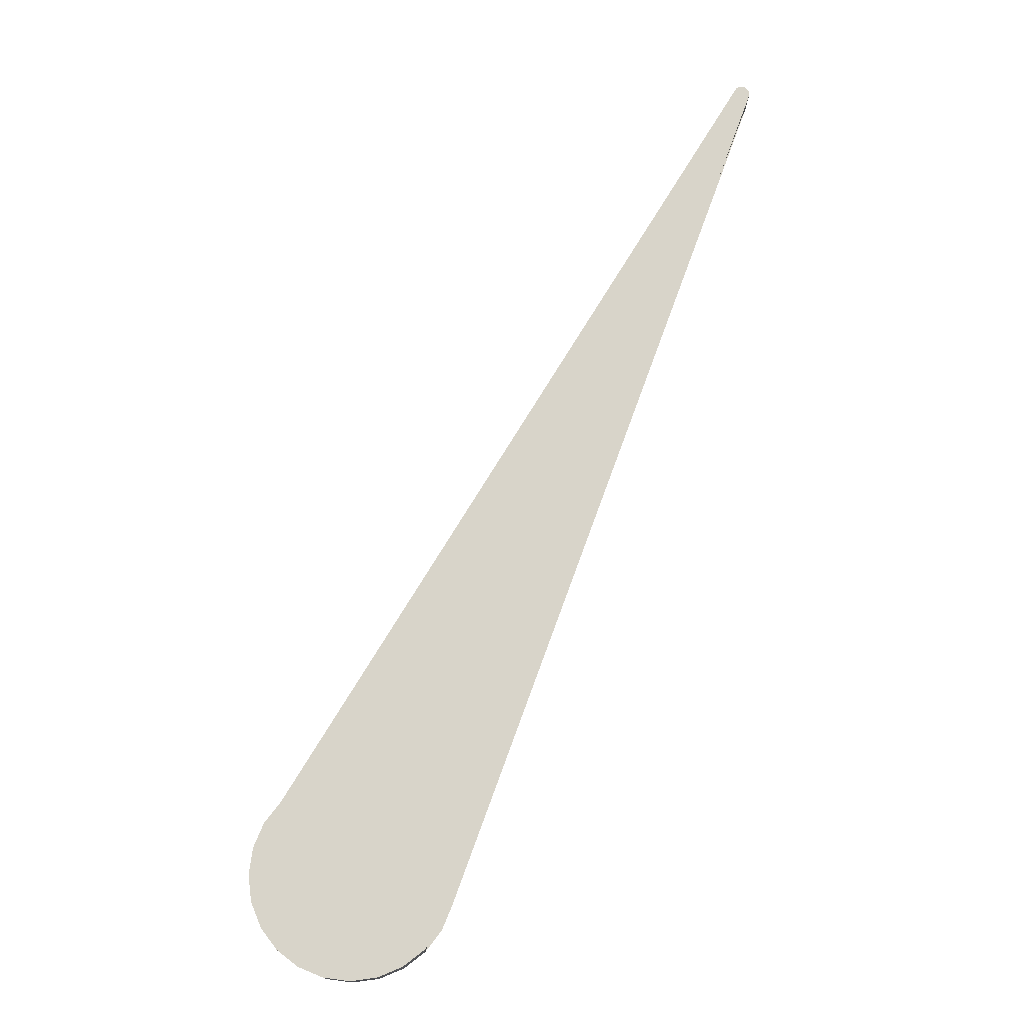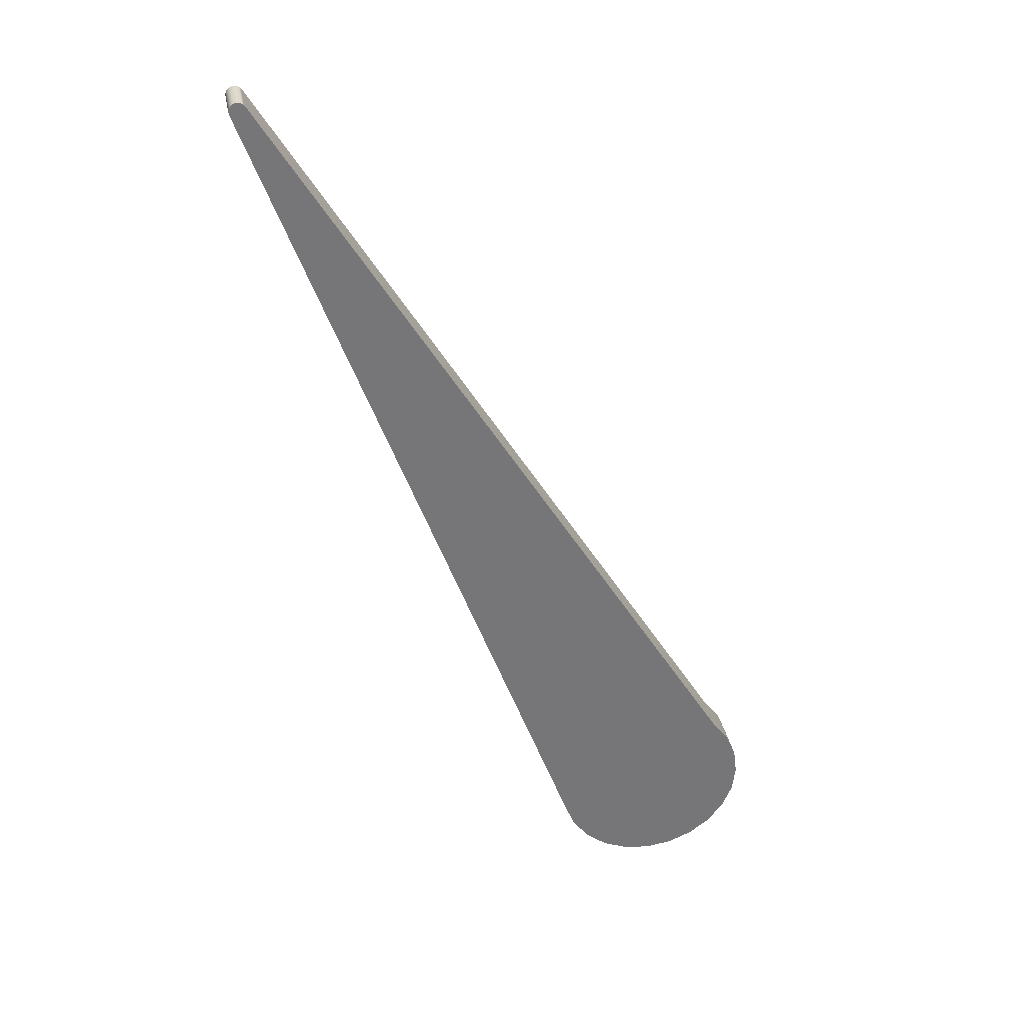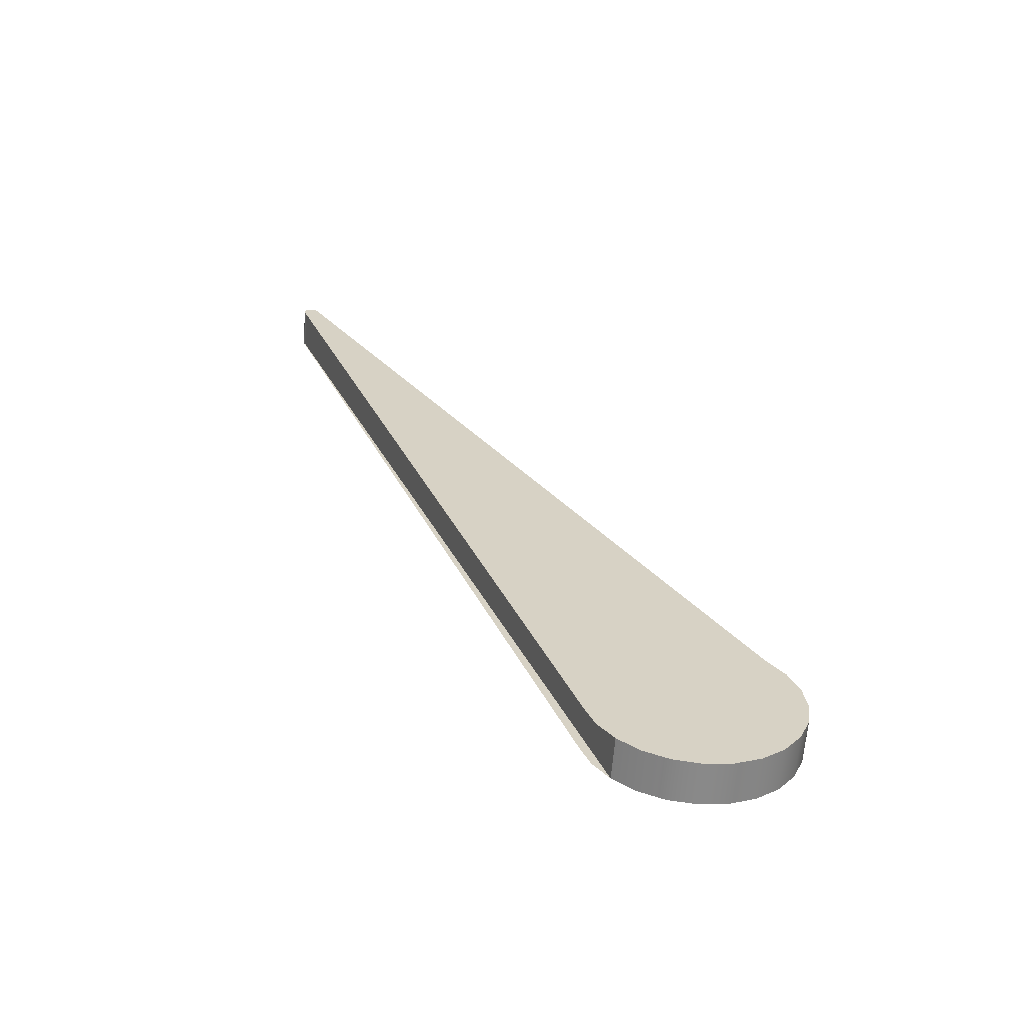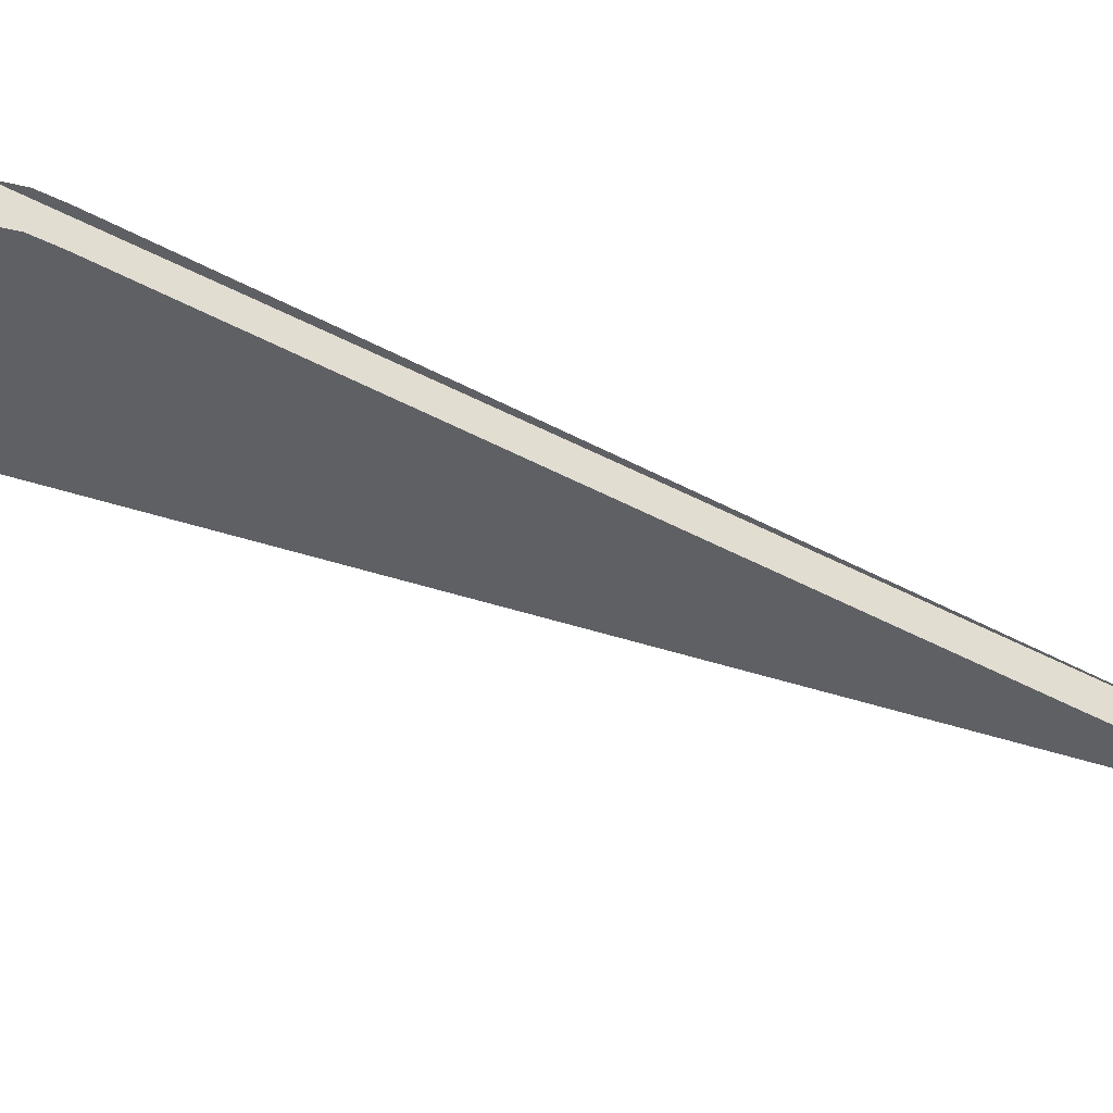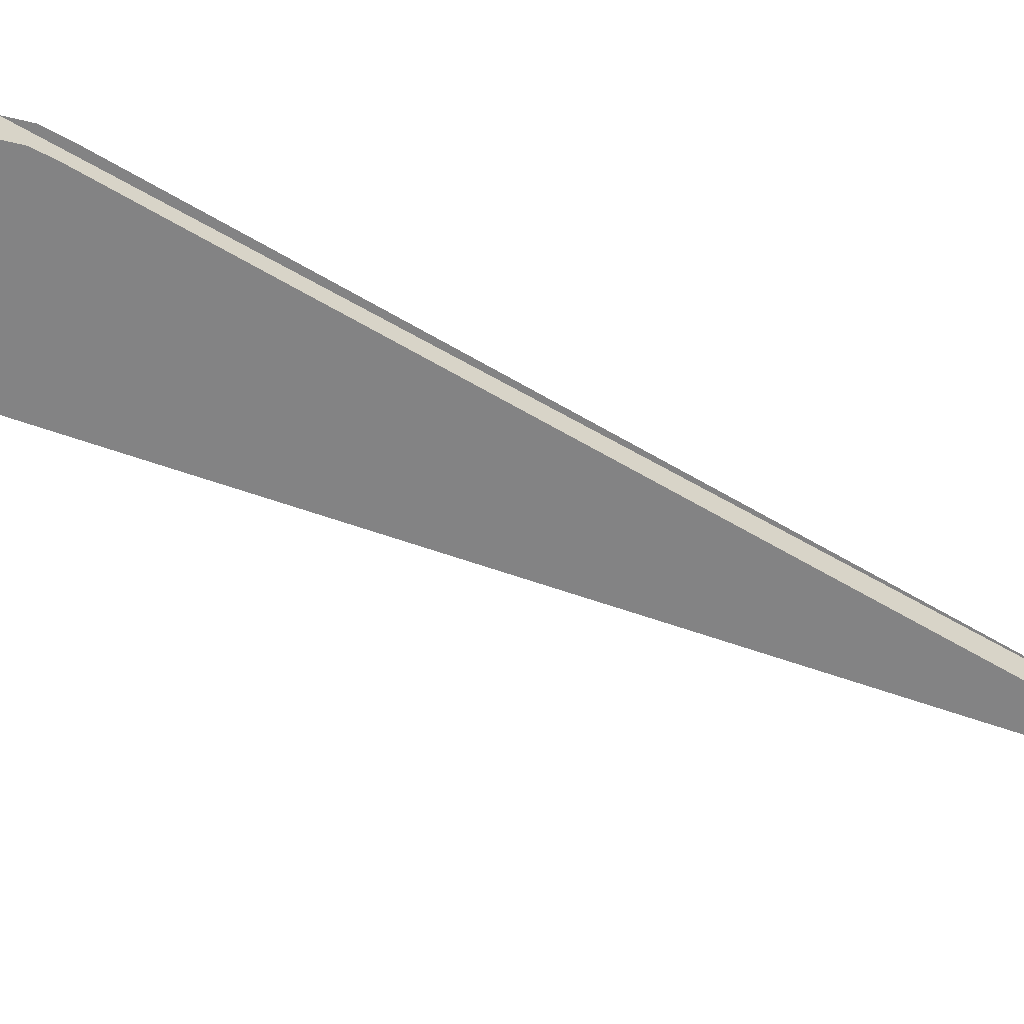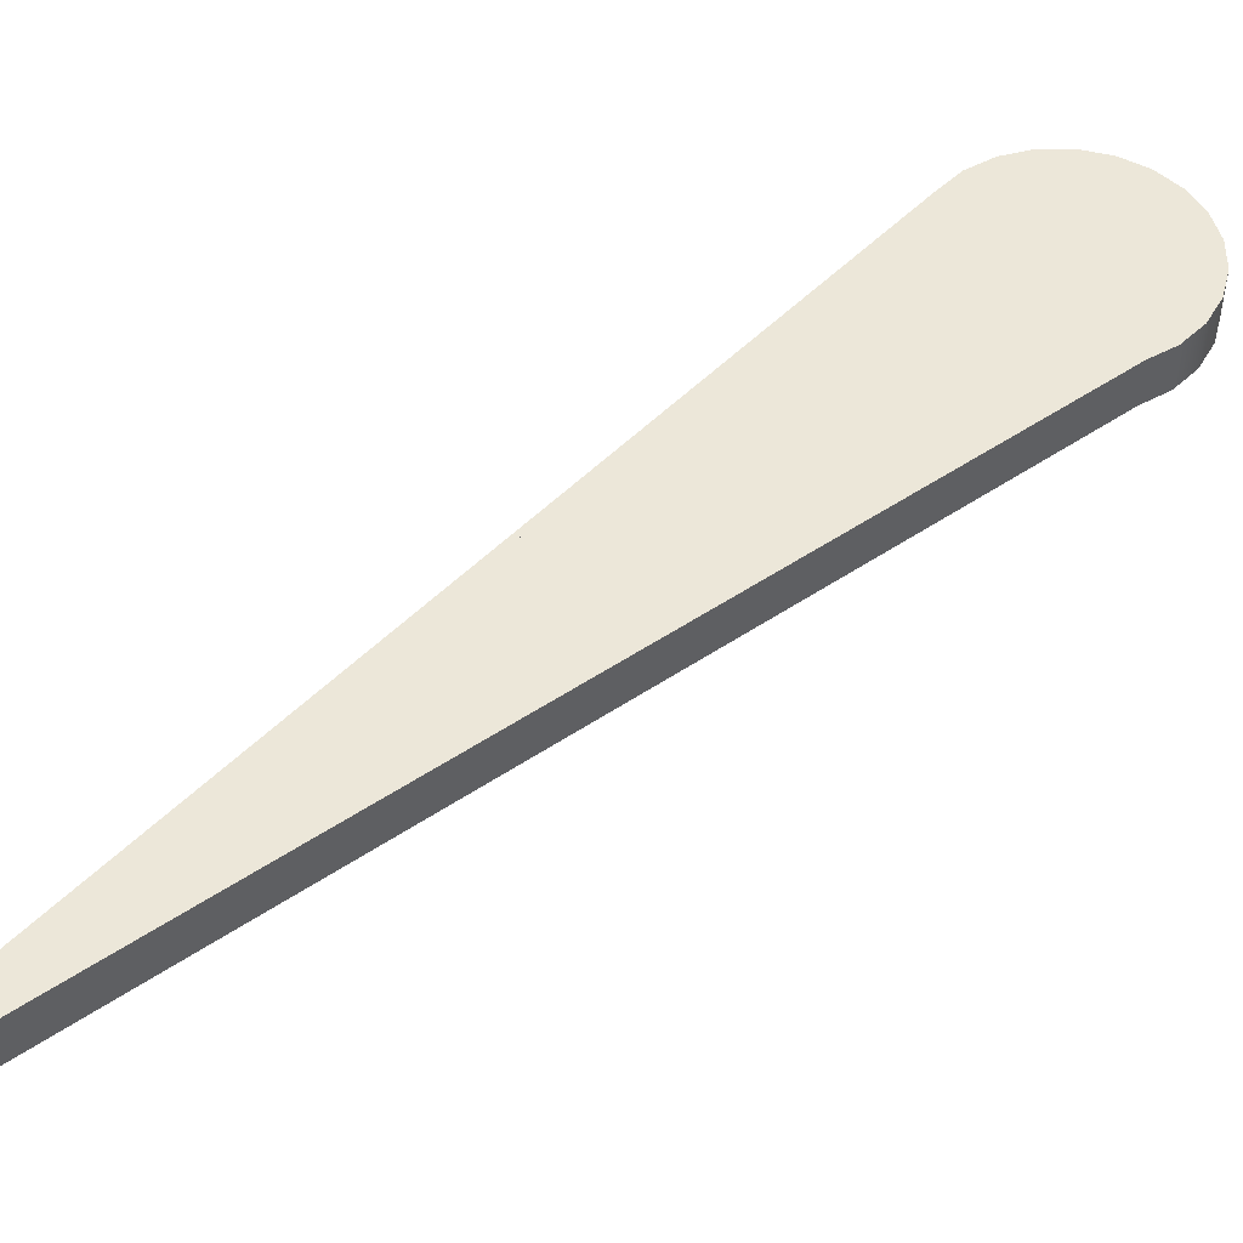
<metadata>
{"format":"obj","ext":"obj","renderer":"f3d","projection":"perspective","resolution":1024,"background":"white","views":[{"elev":-14.8,"azim":179.1,"up":"+Z"},{"elev":33.5,"azim":-10.4,"up":"+Z"},{"elev":-63.1,"azim":-4.5,"up":"+Z"},{"elev":-44.0,"azim":-142.6,"up":"+Y"},{"elev":-61.2,"azim":-141.2,"up":"+Y"},{"elev":49.7,"azim":21.9,"up":"+Y"}]}
</metadata>
<code>
g default
v 0.0384 0.1159 0.05
v 0.2116 0.1159 0.05
v 0.125 0.1159 -0.1
v 0.125 0.1159 0.1
v 0.2116 0.1159 -0.05
v 0.0384 0.1159 -0.05
v 0.125 0.1159 0
v 0.025 0.1159 0
v 0.075 0.1159 0.0866
v 0.125 0.1159 0.05
v 0.0817 0.1159 -0.025
v 0.0817 0.1159 0.025
v 0.175 0.1159 0.0866
v 0.225 0.1159 -0
v 0.1683 0.1159 -0.025
v 0.1683 0.1159 0.025
v 0.175 0.1159 -0.0866
v 0.075 0.1159 -0.0866
v 0.125 0.1159 -0.05
v 0.06005 0.1159 -0.0375
v 0.02841 0.1159 -0.02588
v 0.05335 0.1159 0.0125
v 0.0817 0.1159 0
v 0.0567 0.1159 -0.0125
v 0.02841 0.1159 0.02588
v 0.05429 0.1159 0.07071
v 0.07835 0.1159 0.0558
v 0.05502 0.1159 0.0404
v 0.09912 0.1159 0.09659
v 0.125 0.1159 0.075
v 0.1033 0.1159 0.0375
v 0.1017 0.1159 0.0654
v 0.125 0.1159 0.025
v 0.1033 0.1159 -0.0125
v 0.1033 0.1159 0.0125
v 0.1509 0.1159 0.09659
v 0.1717 0.1159 0.0558
v 0.1467 0.1159 0.0375
v 0.1483 0.1159 0.0654
v 0.1957 0.1159 0.07071
v 0.2216 0.1159 0.02588
v 0.1967 0.1159 0.0125
v 0.195 0.1159 0.0404
v 0.2216 0.1159 -0.02588
v 0.19 0.1159 -0.0375
v 0.1683 0.1159 -0
v 0.1933 0.1159 -0.0125
v 0.1467 0.1159 -0.0125
v 0.1467 0.1159 0.0125
v 0.1957 0.1159 -0.07071
v 0.15 0.1159 -0.0683
v 0.1467 0.1159 -0.0375
v 0.17 0.1159 -0.0529
v 0.1509 0.1159 -0.09659
v 0.09912 0.1159 -0.09659
v 0.1 0.1159 -0.0683
v 0.125 0.1159 -0.0808
v 0.05429 0.1159 -0.07071
v 0.1033 0.1159 -0.0375
v 0.08002 0.1159 -0.0529
v 0.125 0.1159 -0.025
v 0.0817 0.156 0
v 0.0817 0.156 -0.025
v 0.06005 0.156 -0.0375
v 0.0567 0.156 -0.0125
v 0.0384 0.156 -0.05
v 0.02841 0.156 -0.02588
v 0.025 0.156 0
v 0.05335 0.156 0.0125
v 0.0817 0.156 0.025
v 0.02841 0.156 0.02588
v 0.05502 0.156 0.0404
v 0.0384 0.156 0.05
v 0.05429 0.156 0.07071
v 0.075 0.156 0.0866
v 0.07835 0.156 0.0558
v 0.09912 0.156 0.09659
v 0.1017 0.156 0.0654
v 0.125 0.156 0.1
v 0.125 0.156 0.075
v 0.125 0.156 0.05
v 0.1033 0.156 0.0375
v 0.125 0.156 0.025
v 0.1033 0.156 0.0125
v 0.125 0.156 -0
v 0.1033 0.156 -0.0125
v 0.1467 0.156 0.0375
v 0.1483 0.156 0.0654
v 0.1509 0.156 0.09659
v 0.175 0.156 0.0866
v 0.1717 0.156 0.0558
v 0.1683 0.156 0.025
v 0.1957 0.156 0.07071
v 0.195 0.156 0.0404
v 0.2116 0.156 0.05
v 0.2216 0.156 0.02588
v 0.225 0.156 -0
v 0.1967 0.156 0.0125
v 0.2216 0.156 -0.02588
v 0.1933 0.156 -0.0125
v 0.2116 0.156 -0.05
v 0.19 0.156 -0.0375
v 0.1683 0.156 -0.025
v 0.1683 0.156 -0
v 0.1467 0.156 -0.0125
v 0.1467 0.156 0.0125
v 0.1467 0.156 -0.0375
v 0.17 0.156 -0.0529
v 0.1957 0.156 -0.07071
v 0.175 0.156 -0.0866
v 0.15 0.156 -0.0683
v 0.125 0.156 -0.05
v 0.1509 0.156 -0.09659
v 0.125 0.156 -0.0808
v 0.125 0.156 -0.1
v 0.09912 0.156 -0.09659
v 0.075 0.156 -0.0866
v 0.1 0.156 -0.0683
v 0.05429 0.156 -0.07071
v 0.08002 0.156 -0.0529
v 0.1033 0.156 -0.0375
v 0.125 0.156 -0.025
v -0.284 0.1159 0.8261
v -0.2848 0.1159 0.8281
v -0.2848 0.156 0.8281
v -0.284 0.156 0.8261
v -0.2851 0.1159 0.8303
v -0.2851 0.156 0.8303
v -0.2848 0.1159 0.8324
v -0.2848 0.156 0.8324
v -0.284 0.1159 0.8344
v -0.284 0.156 0.8344
v -0.2826 0.1159 0.8361
v -0.2826 0.156 0.8361
v -0.2809 0.1159 0.8375
v -0.2809 0.156 0.8375
v -0.2789 0.1159 0.8383
v -0.2789 0.156 0.8383
v -0.2768 0.1159 0.8386
v -0.2768 0.156 0.8386
v -0.2746 0.1159 0.8383
v -0.2746 0.156 0.8383
v -0.2726 0.1159 0.8375
v -0.2726 0.156 0.8375
v -0.2709 0.1159 0.8361
v -0.2709 0.156 0.8361
v -0.2826 0.1159 0.8244
v -0.2826 0.156 0.8244
g pasted__pDisc2 group
f 62 63 64 65
f 64 66 67 65
f 67 68 69 65
f 69 70 62 65
f 69 68 71 72
f 71 73 74 72
f 74 75 76 72
f 76 70 69 72
f 76 75 77 78
f 77 79 80 78
f 80 81 82 78
f 82 70 76 78
f 82 81 83 84
f 83 85 86 84
f 86 63 62 84
f 62 70 82 84
f 87 81 80 88
f 80 79 89 88
f 89 90 91 88
f 91 92 87 88
f 91 90 93 94
f 93 95 96 94
f 96 97 98 94
f 98 92 91 94
f 98 97 99 100
f 99 101 102 100
f 102 103 104 100
f 104 92 98 100
f 104 103 105 106
f 105 85 83 106
f 83 81 87 106
f 87 92 104 106
f 107 103 102 108
f 102 101 109 108
f 109 110 111 108
f 111 112 107 108
f 111 110 113 114
f 113 115 116 114
f 116 117 118 114
f 118 112 111 114
f 118 117 119 120
f 119 66 64 120
f 64 63 121 120
f 121 112 118 120
f 121 63 86 122
f 86 85 105 122
f 105 103 107 122
f 107 112 121 122
f 23 24 20 11
f 20 24 21 6
f 21 24 22 8
f 22 24 23 12
f 22 28 25 8
f 25 28 26 1
f 26 28 27 9
f 27 28 22 12
f 27 32 29 9
f 29 32 30 4
f 30 32 31 10
f 31 32 27 12
f 31 35 33 10
f 33 35 34 7
f 34 35 23 11
f 23 35 31 12
f 38 39 30 10
f 30 39 36 4
f 36 39 37 13
f 37 39 38 16
f 37 43 40 13
f 40 43 41 2
f 41 43 42 14
f 42 43 37 16
f 42 47 44 14
f 44 47 45 5
f 45 47 46 15
f 46 47 42 16
f 46 49 48 15
f 48 49 33 7
f 33 49 38 10
f 38 49 46 16
f 52 53 45 15
f 45 53 50 5
f 50 53 51 17
f 51 53 52 19
f 51 57 54 17
f 54 57 55 3
f 55 57 56 18
f 56 57 51 19
f 56 60 58 18
f 58 60 20 6
f 20 60 59 11
f 59 60 56 19
f 59 61 34 11
f 34 61 48 7
f 48 61 52 15
f 52 61 59 19
f 123 124 125 126
f 124 127 128 125
f 127 129 130 128
f 129 131 132 130
f 131 133 134 132
f 133 135 136 134
f 135 137 138 136
f 137 139 140 138
f 139 141 142 140
f 141 143 144 142
f 143 145 146 144
f 40 2 95 93
f 2 41 96 95
f 41 14 97 96
f 14 44 99 97
f 44 5 101 99
f 5 50 109 101
f 50 17 110 109
f 17 54 113 110
f 54 3 115 113
f 3 55 116 115
f 55 18 117 116
f 18 58 119 117
f 147 123 126 148
f 6 21 124 123
f 67 66 126 125
f 21 8 127 124
f 68 67 125 128
f 8 25 129 127
f 71 68 128 130
f 25 1 131 129
f 73 71 130 132
f 1 26 133 131
f 74 73 132 134
f 26 9 135 133
f 75 74 134 136
f 9 29 137 135
f 77 75 136 138
f 29 4 139 137
f 79 77 138 140
f 4 36 141 139
f 89 79 140 142
f 36 13 143 141
f 90 89 142 144
f 13 40 145 143
f 40 93 146 145
f 93 90 144 146
f 58 6 123 147
f 66 119 148 126
f 119 58 147 148

</code>
